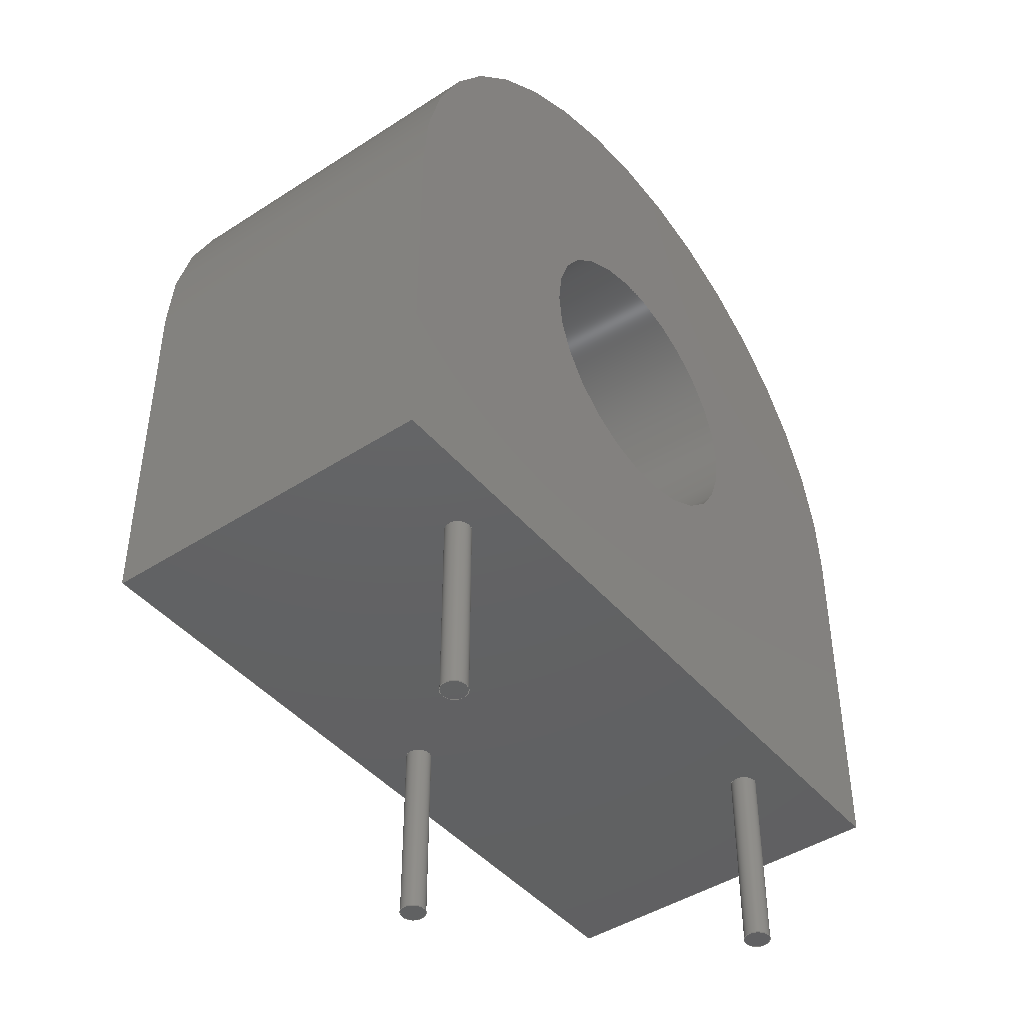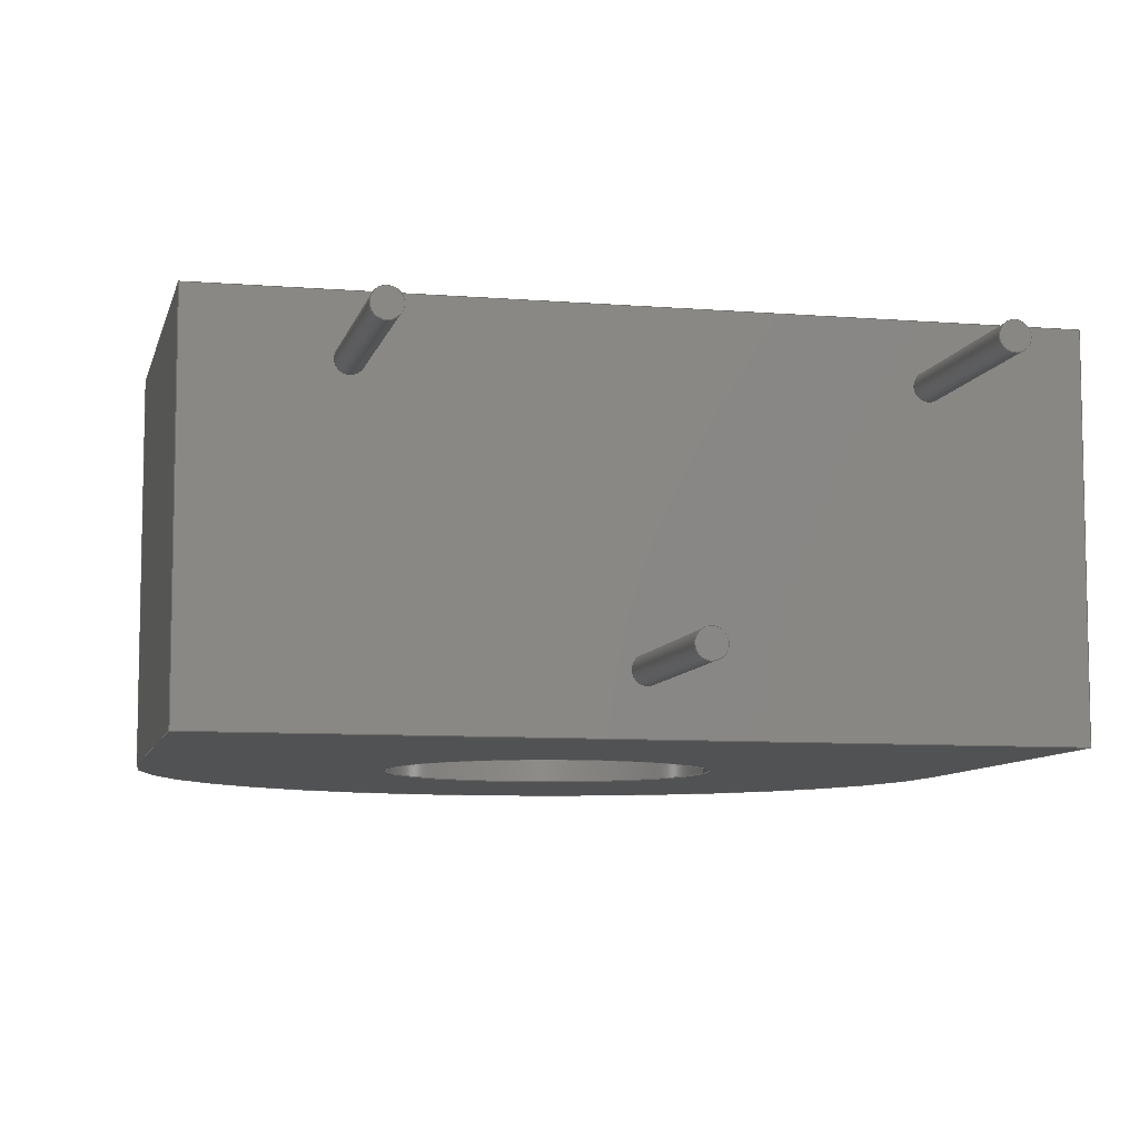
<metadata>
{"format":"step","ext":"stp","renderer":"f3d","projection":"perspective","resolution":1024,"background":"white","views":[{"elev":-44.2,"azim":-52.8,"up":"+Y"},{"elev":-8.2,"azim":-12.7,"up":"+Z"}]}
</metadata>
<code>
ISO-10303-21;
DATA;
#1=MECHANICAL_DESIGN_GEOMETRIC_PRESENTATION_REPRESENTATION('',(#178,#179,
#180,#177,#181,#174,#171,#175,#169,#170,#172,#173,#168,#176),#349);
#2=SHAPE_REPRESENTATION_RELATIONSHIP('SRR','None',#359,#3);
#3=ADVANCED_BREP_SHAPE_REPRESENTATION('',(#4),#348);
#4=MANIFOLD_SOLID_BREP('Solid1',#195);
#5=LINE('',#325,#15);
#6=LINE('',#327,#16);
#7=LINE('',#328,#17);
#8=LINE('',#331,#18);
#9=LINE('',#333,#19);
#10=LINE('',#334,#20);
#11=LINE('',#337,#21);
#12=LINE('',#338,#22);
#13=LINE('',#341,#23);
#14=LINE('',#342,#24);
#15=VECTOR('',#274,0.3937);
#16=VECTOR('',#275,0.3937);
#17=VECTOR('',#276,0.3937);
#18=VECTOR('',#279,0.3937);
#19=VECTOR('',#280,0.3937);
#20=VECTOR('',#281,0.3937);
#21=VECTOR('',#284,0.3937);
#22=VECTOR('',#285,0.3937);
#23=VECTOR('',#288,0.3937);
#24=VECTOR('',#289,0.3937);
#25=PLANE('',#218);
#26=PLANE('',#222);
#27=PLANE('',#226);
#28=PLANE('',#230);
#29=PLANE('',#232);
#30=PLANE('',#233);
#31=PLANE('',#234);
#32=PLANE('',#237);
#33=FACE_BOUND('',#56,.T.);
#34=FACE_BOUND('',#59,.T.);
#35=FACE_BOUND('',#62,.T.);
#36=FACE_BOUND('',#65,.T.);
#37=FACE_BOUND('',#67,.T.);
#38=FACE_BOUND('',#70,.T.);
#39=FACE_BOUND('',#71,.T.);
#40=FACE_BOUND('',#72,.T.);
#41=FACE_BOUND('',#76,.T.);
#42=FACE_OUTER_BOUND('',#55,.T.);
#43=FACE_OUTER_BOUND('',#57,.T.);
#44=FACE_OUTER_BOUND('',#58,.T.);
#45=FACE_OUTER_BOUND('',#60,.T.);
#46=FACE_OUTER_BOUND('',#61,.T.);
#47=FACE_OUTER_BOUND('',#63,.T.);
#48=FACE_OUTER_BOUND('',#64,.T.);
#49=FACE_OUTER_BOUND('',#66,.T.);
#50=FACE_OUTER_BOUND('',#68,.T.);
#51=FACE_OUTER_BOUND('',#69,.T.);
#52=FACE_OUTER_BOUND('',#73,.T.);
#53=FACE_OUTER_BOUND('',#74,.T.);
#54=FACE_OUTER_BOUND('',#75,.T.);
#55=EDGE_LOOP('',(#123));
#56=EDGE_LOOP('',(#124));
#57=EDGE_LOOP('',(#125));
#58=EDGE_LOOP('',(#126));
#59=EDGE_LOOP('',(#127));
#60=EDGE_LOOP('',(#128));
#61=EDGE_LOOP('',(#129));
#62=EDGE_LOOP('',(#130));
#63=EDGE_LOOP('',(#131));
#64=EDGE_LOOP('',(#132));
#65=EDGE_LOOP('',(#133));
#66=EDGE_LOOP('',(#134,#135,#136,#137));
#67=EDGE_LOOP('',(#138));
#68=EDGE_LOOP('',(#139,#140,#141,#142));
#69=EDGE_LOOP('',(#143,#144,#145,#146));
#70=EDGE_LOOP('',(#147));
#71=EDGE_LOOP('',(#148));
#72=EDGE_LOOP('',(#149));
#73=EDGE_LOOP('',(#150,#151,#152,#153));
#74=EDGE_LOOP('',(#154,#155,#156,#157));
#75=EDGE_LOOP('',(#158,#159,#160,#161));
#76=EDGE_LOOP('',(#162));
#77=CIRCLE('',#216,0.016);
#78=CIRCLE('',#217,0.016);
#79=CIRCLE('',#220,0.016);
#80=CIRCLE('',#221,0.016);
#81=CIRCLE('',#224,0.016);
#82=CIRCLE('',#225,0.016);
#83=CIRCLE('',#228,0.187);
#84=CIRCLE('',#229,0.187);
#85=CIRCLE('',#231,0.4685);
#86=CIRCLE('',#236,0.4685);
#87=VERTEX_POINT('',#298);
#88=VERTEX_POINT('',#300);
#89=VERTEX_POINT('',#304);
#90=VERTEX_POINT('',#306);
#91=VERTEX_POINT('',#310);
#92=VERTEX_POINT('',#312);
#93=VERTEX_POINT('',#316);
#94=VERTEX_POINT('',#318);
#95=VERTEX_POINT('',#321);
#96=VERTEX_POINT('',#322);
#97=VERTEX_POINT('',#324);
#98=VERTEX_POINT('',#326);
#99=VERTEX_POINT('',#330);
#100=VERTEX_POINT('',#332);
#101=VERTEX_POINT('',#336);
#102=VERTEX_POINT('',#340);
#103=EDGE_CURVE('',#87,#87,#77,.T.);
#104=EDGE_CURVE('',#88,#88,#78,.T.);
#105=EDGE_CURVE('',#89,#89,#79,.T.);
#106=EDGE_CURVE('',#90,#90,#80,.T.);
#107=EDGE_CURVE('',#91,#91,#81,.T.);
#108=EDGE_CURVE('',#92,#92,#82,.T.);
#109=EDGE_CURVE('',#93,#93,#83,.T.);
#110=EDGE_CURVE('',#94,#94,#84,.T.);
#111=EDGE_CURVE('',#95,#96,#85,.T.);
#112=EDGE_CURVE('',#96,#97,#5,.T.);
#113=EDGE_CURVE('',#97,#98,#6,.T.);
#114=EDGE_CURVE('',#98,#95,#7,.T.);
#115=EDGE_CURVE('',#99,#96,#8,.T.);
#116=EDGE_CURVE('',#100,#99,#9,.T.);
#117=EDGE_CURVE('',#97,#100,#10,.T.);
#118=EDGE_CURVE('',#101,#100,#11,.T.);
#119=EDGE_CURVE('',#98,#101,#12,.T.);
#120=EDGE_CURVE('',#102,#101,#13,.T.);
#121=EDGE_CURVE('',#95,#102,#14,.T.);
#122=EDGE_CURVE('',#99,#102,#86,.T.);
#123=ORIENTED_EDGE('',*,*,#103,.F.);
#124=ORIENTED_EDGE('',*,*,#104,.F.);
#125=ORIENTED_EDGE('',*,*,#103,.T.);
#126=ORIENTED_EDGE('',*,*,#105,.F.);
#127=ORIENTED_EDGE('',*,*,#106,.F.);
#128=ORIENTED_EDGE('',*,*,#105,.T.);
#129=ORIENTED_EDGE('',*,*,#107,.F.);
#130=ORIENTED_EDGE('',*,*,#108,.F.);
#131=ORIENTED_EDGE('',*,*,#107,.T.);
#132=ORIENTED_EDGE('',*,*,#109,.F.);
#133=ORIENTED_EDGE('',*,*,#110,.F.);
#134=ORIENTED_EDGE('',*,*,#111,.T.);
#135=ORIENTED_EDGE('',*,*,#112,.T.);
#136=ORIENTED_EDGE('',*,*,#113,.T.);
#137=ORIENTED_EDGE('',*,*,#114,.T.);
#138=ORIENTED_EDGE('',*,*,#109,.T.);
#139=ORIENTED_EDGE('',*,*,#115,.F.);
#140=ORIENTED_EDGE('',*,*,#116,.F.);
#141=ORIENTED_EDGE('',*,*,#117,.F.);
#142=ORIENTED_EDGE('',*,*,#112,.F.);
#143=ORIENTED_EDGE('',*,*,#117,.T.);
#144=ORIENTED_EDGE('',*,*,#118,.F.);
#145=ORIENTED_EDGE('',*,*,#119,.F.);
#146=ORIENTED_EDGE('',*,*,#113,.F.);
#147=ORIENTED_EDGE('',*,*,#104,.T.);
#148=ORIENTED_EDGE('',*,*,#106,.T.);
#149=ORIENTED_EDGE('',*,*,#108,.T.);
#150=ORIENTED_EDGE('',*,*,#119,.T.);
#151=ORIENTED_EDGE('',*,*,#120,.F.);
#152=ORIENTED_EDGE('',*,*,#121,.F.);
#153=ORIENTED_EDGE('',*,*,#114,.F.);
#154=ORIENTED_EDGE('',*,*,#121,.T.);
#155=ORIENTED_EDGE('',*,*,#122,.F.);
#156=ORIENTED_EDGE('',*,*,#115,.T.);
#157=ORIENTED_EDGE('',*,*,#111,.F.);
#158=ORIENTED_EDGE('',*,*,#122,.T.);
#159=ORIENTED_EDGE('',*,*,#120,.T.);
#160=ORIENTED_EDGE('',*,*,#118,.T.);
#161=ORIENTED_EDGE('',*,*,#116,.T.);
#162=ORIENTED_EDGE('',*,*,#110,.T.);
#163=CYLINDRICAL_SURFACE('',#215,0.016);
#164=CYLINDRICAL_SURFACE('',#219,0.016);
#165=CYLINDRICAL_SURFACE('',#223,0.016);
#166=CYLINDRICAL_SURFACE('',#227,0.187);
#167=CYLINDRICAL_SURFACE('',#235,0.4685);
#168=STYLED_ITEM('',(#369),#182);
#169=STYLED_ITEM('',(#369),#183);
#170=STYLED_ITEM('',(#369),#184);
#171=STYLED_ITEM('',(#369),#185);
#172=STYLED_ITEM('',(#369),#186);
#173=STYLED_ITEM('',(#369),#187);
#174=STYLED_ITEM('',(#370),#188);
#175=STYLED_ITEM('',(#370),#189);
#176=STYLED_ITEM('',(#370),#190);
#177=STYLED_ITEM('',(#370),#191);
#178=STYLED_ITEM('',(#370),#192);
#179=STYLED_ITEM('',(#370),#193);
#180=STYLED_ITEM('',(#370),#194);
#181=STYLED_ITEM('',(#368),#4);
#182=ADVANCED_FACE('',(#42,#33),#163,.T.);
#183=ADVANCED_FACE('',(#43),#25,.T.);
#184=ADVANCED_FACE('',(#44,#34),#164,.T.);
#185=ADVANCED_FACE('',(#45),#26,.T.);
#186=ADVANCED_FACE('',(#46,#35),#165,.T.);
#187=ADVANCED_FACE('',(#47),#27,.T.);
#188=ADVANCED_FACE('',(#48,#36),#166,.F.);
#189=ADVANCED_FACE('',(#49,#37),#28,.F.);
#190=ADVANCED_FACE('',(#50),#29,.T.);
#191=ADVANCED_FACE('',(#51,#38,#39,#40),#30,.T.);
#192=ADVANCED_FACE('',(#52),#31,.T.);
#193=ADVANCED_FACE('',(#53),#167,.T.);
#194=ADVANCED_FACE('',(#54,#41),#32,.T.);
#195=CLOSED_SHELL('',(#182,#183,#184,#185,#186,#187,#188,#189,#190,#191,
#192,#193,#194));
#196=DERIVED_UNIT_ELEMENT(#198,0);
#197=DERIVED_UNIT_ELEMENT(#353,0);
#198=(
MASS_UNIT()
NAMED_UNIT(*)
SI_UNIT($,.GRAM.)
);
#199=DERIVED_UNIT((#196,#197));
#200=MEASURE_REPRESENTATION_ITEM('density measure',
POSITIVE_RATIO_MEASURE(1),#199);
#201=PROPERTY_DEFINITION_REPRESENTATION(#206,#203);
#202=PROPERTY_DEFINITION_REPRESENTATION(#207,#204);
#203=REPRESENTATION('material name',(#205),#348);
#204=REPRESENTATION('density',(#200),#348);
#205=DESCRIPTIVE_REPRESENTATION_ITEM('Generic','Generic');
#206=PROPERTY_DEFINITION('material property','material name',#361);
#207=PROPERTY_DEFINITION('material property','density of part',#361);
#208=DATE_TIME_ROLE('creation_date');
#209=APPLIED_DATE_AND_TIME_ASSIGNMENT(#210,#208,(#361));
#210=DATE_AND_TIME(#211,#212);
#211=CALENDAR_DATE(2018,1,3);
#212=LOCAL_TIME(0,13,11,#213);
#213=COORDINATED_UNIVERSAL_TIME_OFFSET(0,0,.BEHIND.);
#214=AXIS2_PLACEMENT_3D('placement',#296,#238,#239);
#215=AXIS2_PLACEMENT_3D('',#297,#240,#241);
#216=AXIS2_PLACEMENT_3D('',#299,#242,#243);
#217=AXIS2_PLACEMENT_3D('',#301,#244,#245);
#218=AXIS2_PLACEMENT_3D('',#302,#246,#247);
#219=AXIS2_PLACEMENT_3D('',#303,#248,#249);
#220=AXIS2_PLACEMENT_3D('',#305,#250,#251);
#221=AXIS2_PLACEMENT_3D('',#307,#252,#253);
#222=AXIS2_PLACEMENT_3D('',#308,#254,#255);
#223=AXIS2_PLACEMENT_3D('',#309,#256,#257);
#224=AXIS2_PLACEMENT_3D('',#311,#258,#259);
#225=AXIS2_PLACEMENT_3D('',#313,#260,#261);
#226=AXIS2_PLACEMENT_3D('',#314,#262,#263);
#227=AXIS2_PLACEMENT_3D('',#315,#264,#265);
#228=AXIS2_PLACEMENT_3D('',#317,#266,#267);
#229=AXIS2_PLACEMENT_3D('',#319,#268,#269);
#230=AXIS2_PLACEMENT_3D('',#320,#270,#271);
#231=AXIS2_PLACEMENT_3D('',#323,#272,#273);
#232=AXIS2_PLACEMENT_3D('',#329,#277,#278);
#233=AXIS2_PLACEMENT_3D('',#335,#282,#283);
#234=AXIS2_PLACEMENT_3D('',#339,#286,#287);
#235=AXIS2_PLACEMENT_3D('',#343,#290,#291);
#236=AXIS2_PLACEMENT_3D('',#344,#292,#293);
#237=AXIS2_PLACEMENT_3D('',#345,#294,#295);
#238=DIRECTION('axis',(0,0,1));
#239=DIRECTION('refdir',(1,0,0));
#240=DIRECTION('center_axis',(1.85e-16,-1,0));
#241=DIRECTION('ref_axis',(-1,-1.85e-16,0));
#242=DIRECTION('center_axis',(9.33e-17,-1,0));
#243=DIRECTION('ref_axis',(-1,-9.33e-17,0));
#244=DIRECTION('center_axis',(-9.33e-17,1,0));
#245=DIRECTION('ref_axis',(-1,-1.85e-16,0));
#246=DIRECTION('center_axis',(9.33e-17,-1,0));
#247=DIRECTION('ref_axis',(0,0,-1));
#248=DIRECTION('center_axis',(1.85e-16,-1,0));
#249=DIRECTION('ref_axis',(-1,-1.85e-16,0));
#250=DIRECTION('center_axis',(9.33e-17,-1,0));
#251=DIRECTION('ref_axis',(-1,-9.33e-17,0));
#252=DIRECTION('center_axis',(-9.33e-17,1,0));
#253=DIRECTION('ref_axis',(-1,-1.85e-16,0));
#254=DIRECTION('center_axis',(9.33e-17,-1,0));
#255=DIRECTION('ref_axis',(0,0,-1));
#256=DIRECTION('center_axis',(9.252e-17,-1,0));
#257=DIRECTION('ref_axis',(-1,-9.252e-17,0));
#258=DIRECTION('center_axis',(9.33e-17,-1,0));
#259=DIRECTION('ref_axis',(-1,-9.33e-17,0));
#260=DIRECTION('center_axis',(-9.33e-17,1,0));
#261=DIRECTION('ref_axis',(-1,-9.252e-17,0));
#262=DIRECTION('center_axis',(9.33e-17,-1,0));
#263=DIRECTION('ref_axis',(0,0,-1));
#264=DIRECTION('center_axis',(0,0,1));
#265=DIRECTION('ref_axis',(-1,0,0));
#266=DIRECTION('center_axis',(0,0,1));
#267=DIRECTION('ref_axis',(-1,0,0));
#268=DIRECTION('center_axis',(0,0,-1));
#269=DIRECTION('ref_axis',(-1,0,0));
#270=DIRECTION('center_axis',(0,0,1));
#271=DIRECTION('ref_axis',(1,0,0));
#272=DIRECTION('center_axis',(0,0,-1));
#273=DIRECTION('ref_axis',(1,1.866e-16,0));
#274=DIRECTION('',(3.732e-16,-1,0));
#275=DIRECTION('',(-1,-9.33e-17,0));
#276=DIRECTION('',(1.866e-16,1,0));
#277=DIRECTION('center_axis',(1,3.732e-16,0));
#278=DIRECTION('ref_axis',(-3.732e-16,1,0));
#279=DIRECTION('',(0,0,-1));
#280=DIRECTION('',(-3.732e-16,1,0));
#281=DIRECTION('',(0,0,1));
#282=DIRECTION('center_axis',(9.33e-17,-1,0));
#283=DIRECTION('ref_axis',(1,9.33e-17,0));
#284=DIRECTION('',(1,9.33e-17,0));
#285=DIRECTION('',(0,0,1));
#286=DIRECTION('center_axis',(-1,1.866e-16,0));
#287=DIRECTION('ref_axis',(-1.866e-16,-1,0));
#288=DIRECTION('',(-1.866e-16,-1,0));
#289=DIRECTION('',(0,0,1));
#290=DIRECTION('center_axis',(0,0,1));
#291=DIRECTION('ref_axis',(1,1.866e-16,0));
#292=DIRECTION('center_axis',(0,0,1));
#293=DIRECTION('ref_axis',(1,1.866e-16,0));
#294=DIRECTION('center_axis',(0,0,1));
#295=DIRECTION('ref_axis',(1,0,0));
#296=CARTESIAN_POINT('',(0,0,0));
#297=CARTESIAN_POINT('Origin',(0.3,2.799e-17,0));
#298=CARTESIAN_POINT('',(0.316,-0.2362,1.96e-18));
#299=CARTESIAN_POINT('Origin',(0.3,-0.2362,0));
#300=CARTESIAN_POINT('',(0.316,2.948e-17,1.96e-18));
#301=CARTESIAN_POINT('Origin',(0.3,9.849e-17,0));
#302=CARTESIAN_POINT('Origin',(0.3,-0.2362,0));
#303=CARTESIAN_POINT('Origin',(-0.3,-2.799e-17,0));
#304=CARTESIAN_POINT('',(-0.284,-0.2362,1.96e-18));
#305=CARTESIAN_POINT('Origin',(-0.3,-0.2362,0));
#306=CARTESIAN_POINT('',(-0.284,-2.65e-17,1.96e-18));
#307=CARTESIAN_POINT('Origin',(-0.3,-1.253e-17,0));
#308=CARTESIAN_POINT('Origin',(-0.3,-0.2362,0));
#309=CARTESIAN_POINT('Origin',(0,0,-0.3));
#310=CARTESIAN_POINT('',(0.016,-0.2362,-0.3));
#311=CARTESIAN_POINT('Origin',(2.185e-17,-0.2362,
-0.3));
#312=CARTESIAN_POINT('',(0.016,1.493e-18,-0.3));
#313=CARTESIAN_POINT('Origin',(3.37e-35,-3.642e-19,
-0.3));
#314=CARTESIAN_POINT('Origin',(2.099e-17,-0.2362,
-0.3));
#315=CARTESIAN_POINT('Origin',(0,0.4685,0));
#316=CARTESIAN_POINT('',(0.187,0.4685,-0.3689));
#317=CARTESIAN_POINT('Origin',(0,0.4685,-0.3689));
#318=CARTESIAN_POINT('',(0.187,0.4685,0.0689));
#319=CARTESIAN_POINT('Origin',(0,0.4685,0.0689));
#320=CARTESIAN_POINT('Origin',(8.668e-18,0.3579,-0.3689));
#321=CARTESIAN_POINT('',(-0.4685,0.4685,-0.3689));
#322=CARTESIAN_POINT('',(0.4685,0.4685,-0.3689));
#323=CARTESIAN_POINT('Origin',(0,0.4685,-0.3689));
#324=CARTESIAN_POINT('',(0.4685,0,-0.3689));
#325=CARTESIAN_POINT('',(0.4685,4.371e-17,-0.3689));
#326=CARTESIAN_POINT('',(-0.4685,0,-0.3689));
#327=CARTESIAN_POINT('',(-0.4685,-4.371e-17,-0.3689));
#328=CARTESIAN_POINT('',(-0.4685,0.4685,-0.3689));
#329=CARTESIAN_POINT('Origin',(0.4685,4.371e-17,0));
#330=CARTESIAN_POINT('',(0.4685,0.4685,0.0689));
#331=CARTESIAN_POINT('',(0.4685,0.4685,0));
#332=CARTESIAN_POINT('',(0.4685,0,0.0689));
#333=CARTESIAN_POINT('',(0.4685,4.371e-17,0.0689));
#334=CARTESIAN_POINT('',(0.4685,4.371e-17,0));
#335=CARTESIAN_POINT('Origin',(-0.4685,-4.371e-17,
0));
#336=CARTESIAN_POINT('',(-0.4685,0,0.0689));
#337=CARTESIAN_POINT('',(-0.4685,-4.371e-17,0.0689));
#338=CARTESIAN_POINT('',(-0.4685,-4.371e-17,0));
#339=CARTESIAN_POINT('Origin',(-0.4685,0.4685,0));
#340=CARTESIAN_POINT('',(-0.4685,0.4685,0.0689));
#341=CARTESIAN_POINT('',(-0.4685,0.4685,0.0689));
#342=CARTESIAN_POINT('',(-0.4685,0.4685,0));
#343=CARTESIAN_POINT('Origin',(0,0.4685,0));
#344=CARTESIAN_POINT('Origin',(0,0.4685,0.0689));
#345=CARTESIAN_POINT('Origin',(8.668e-18,0.3579,0.0689));
#346=UNCERTAINTY_MEASURE_WITH_UNIT(LENGTH_MEASURE(0.0003937),
#351,'DISTANCE_ACCURACY_VALUE',
'Maximum model space distance between geometric entities at asserted c
onnectivities');
#347=UNCERTAINTY_MEASURE_WITH_UNIT(LENGTH_MEASURE(0.0003937),
#351,'DISTANCE_ACCURACY_VALUE',
'Maximum model space distance between geometric entities at asserted c
onnectivities');
#348=(
GEOMETRIC_REPRESENTATION_CONTEXT(3)
GLOBAL_UNCERTAINTY_ASSIGNED_CONTEXT((#346))
GLOBAL_UNIT_ASSIGNED_CONTEXT((#351,#356,#355))
REPRESENTATION_CONTEXT('','3D')
);
#349=(
GEOMETRIC_REPRESENTATION_CONTEXT(3)
GLOBAL_UNCERTAINTY_ASSIGNED_CONTEXT((#347))
GLOBAL_UNIT_ASSIGNED_CONTEXT((#351,#356,#355))
REPRESENTATION_CONTEXT('','3D')
);
#350=DIMENSIONAL_EXPONENTS(1,0,0,0,0,0,0);
#351=(
CONVERSION_BASED_UNIT('inch',#354)
LENGTH_UNIT()
NAMED_UNIT(#350)
);
#352=(
LENGTH_UNIT()
NAMED_UNIT(*)
SI_UNIT(.MILLI.,.METRE.)
);
#353=(
LENGTH_UNIT()
NAMED_UNIT(*)
SI_UNIT(.CENTI.,.METRE.)
);
#354=LENGTH_MEASURE_WITH_UNIT(LENGTH_MEASURE(25.4),#352);
#355=(
NAMED_UNIT(*)
SI_UNIT($,.STERADIAN.)
SOLID_ANGLE_UNIT()
);
#356=(
NAMED_UNIT(*)
PLANE_ANGLE_UNIT()
SI_UNIT($,.RADIAN.)
);
#357=SHAPE_DEFINITION_REPRESENTATION(#358,#359);
#358=PRODUCT_DEFINITION_SHAPE('',$,#361);
#359=SHAPE_REPRESENTATION('',(#214),#348);
#360=PRODUCT_DEFINITION_CONTEXT('part definition',#365,'design');
#361=PRODUCT_DEFINITION('AC1015','AC1015',#362,#360);
#362=PRODUCT_DEFINITION_FORMATION('',$,#367);
#363=PRODUCT_RELATED_PRODUCT_CATEGORY('AC1015','AC1015',(#367));
#364=APPLICATION_PROTOCOL_DEFINITION('international standard',
'automotive_design',2009,#365);
#365=APPLICATION_CONTEXT(
'Core Data for Automotive Mechanical Design Process');
#366=PRODUCT_CONTEXT('part definition',#365,'mechanical');
#367=PRODUCT('AC1015','AC1015',$,(#366));
#368=PRESENTATION_STYLE_ASSIGNMENT((#371));
#369=PRESENTATION_STYLE_ASSIGNMENT((#372));
#370=PRESENTATION_STYLE_ASSIGNMENT((#373));
#371=SURFACE_STYLE_USAGE(.BOTH.,#374);
#372=SURFACE_STYLE_USAGE(.BOTH.,#375);
#373=SURFACE_STYLE_USAGE(.BOTH.,#376);
#374=SURFACE_SIDE_STYLE('',(#377));
#375=SURFACE_SIDE_STYLE('',(#378));
#376=SURFACE_SIDE_STYLE('',(#379));
#377=SURFACE_STYLE_FILL_AREA(#380);
#378=SURFACE_STYLE_FILL_AREA(#381);
#379=SURFACE_STYLE_FILL_AREA(#382);
#380=FILL_AREA_STYLE('',(#383));
#381=FILL_AREA_STYLE('',(#384));
#382=FILL_AREA_STYLE('',(#385));
#383=FILL_AREA_STYLE_COLOUR('',#386);
#384=FILL_AREA_STYLE_COLOUR('',#387);
#385=FILL_AREA_STYLE_COLOUR('',#388);
#386=COLOUR_RGB('',0.749,0.749,0.749);
#387=COLOUR_RGB('',0.9569,0.9569,0.9569);
#388=COLOUR_RGB('',0.2706,0.2706,0.2706);
ENDSEC;
END-ISO-10303-21;

</code>
